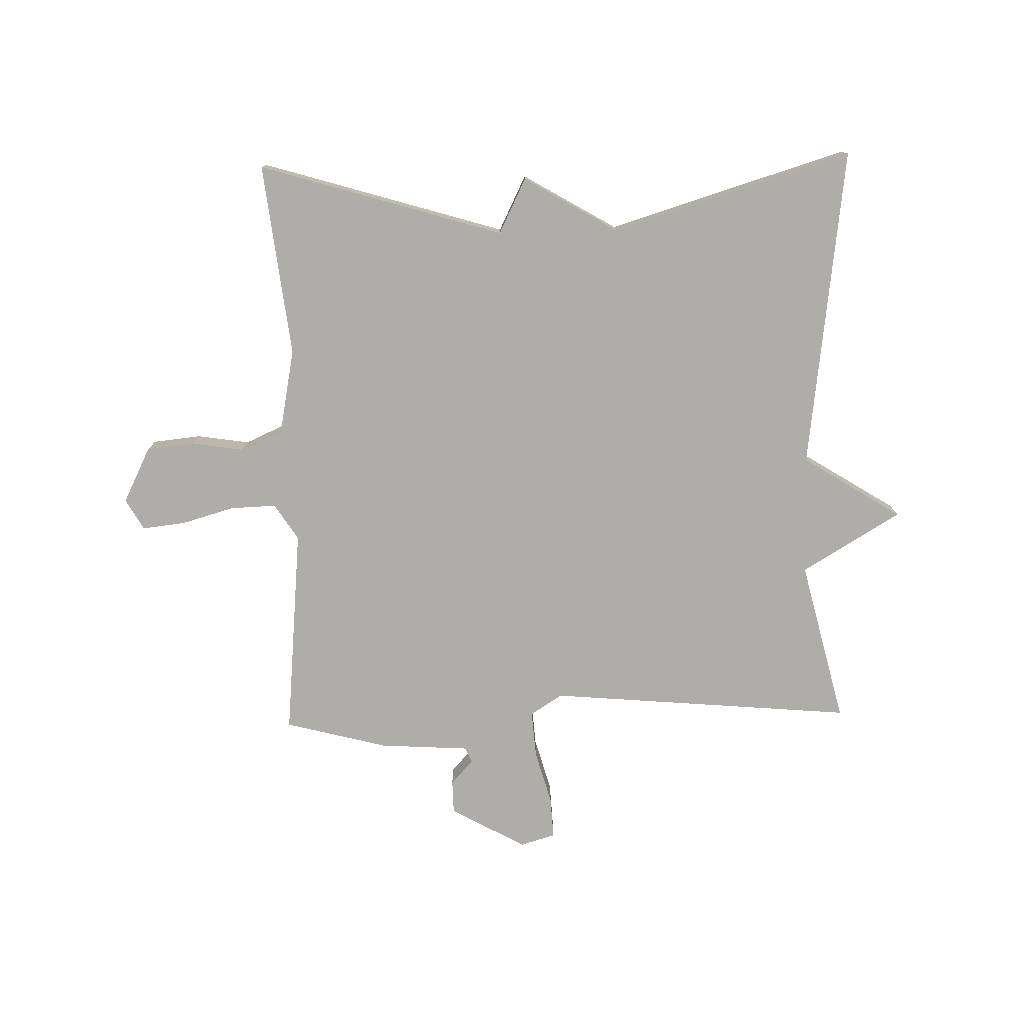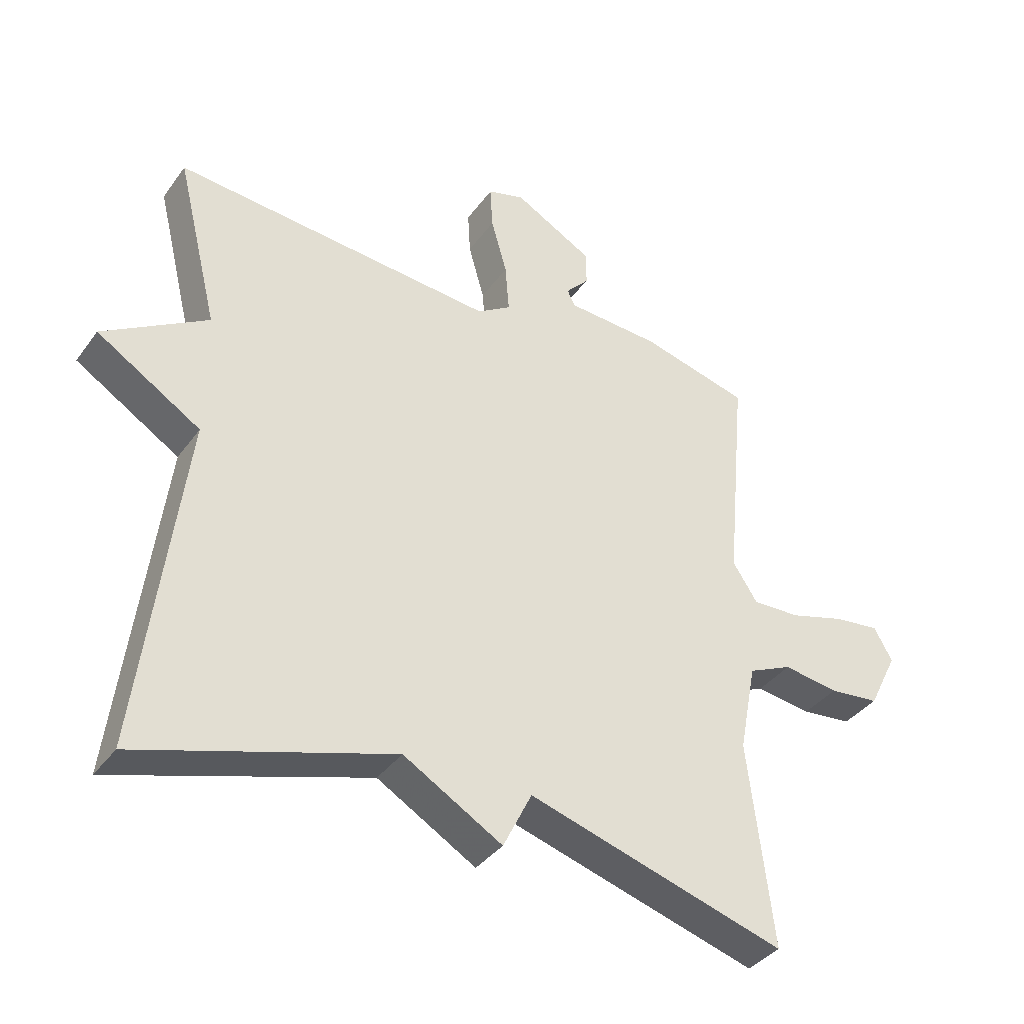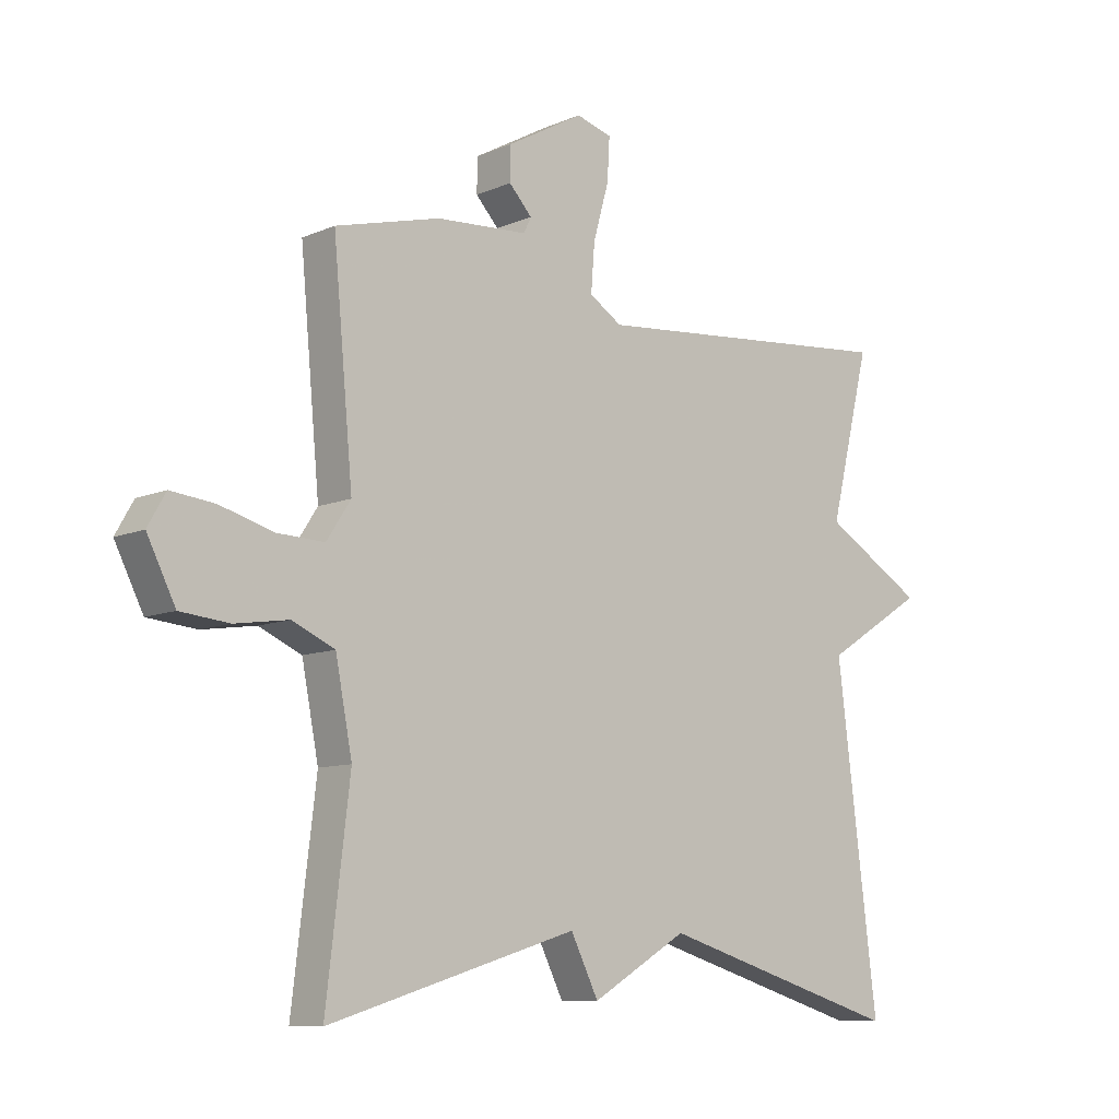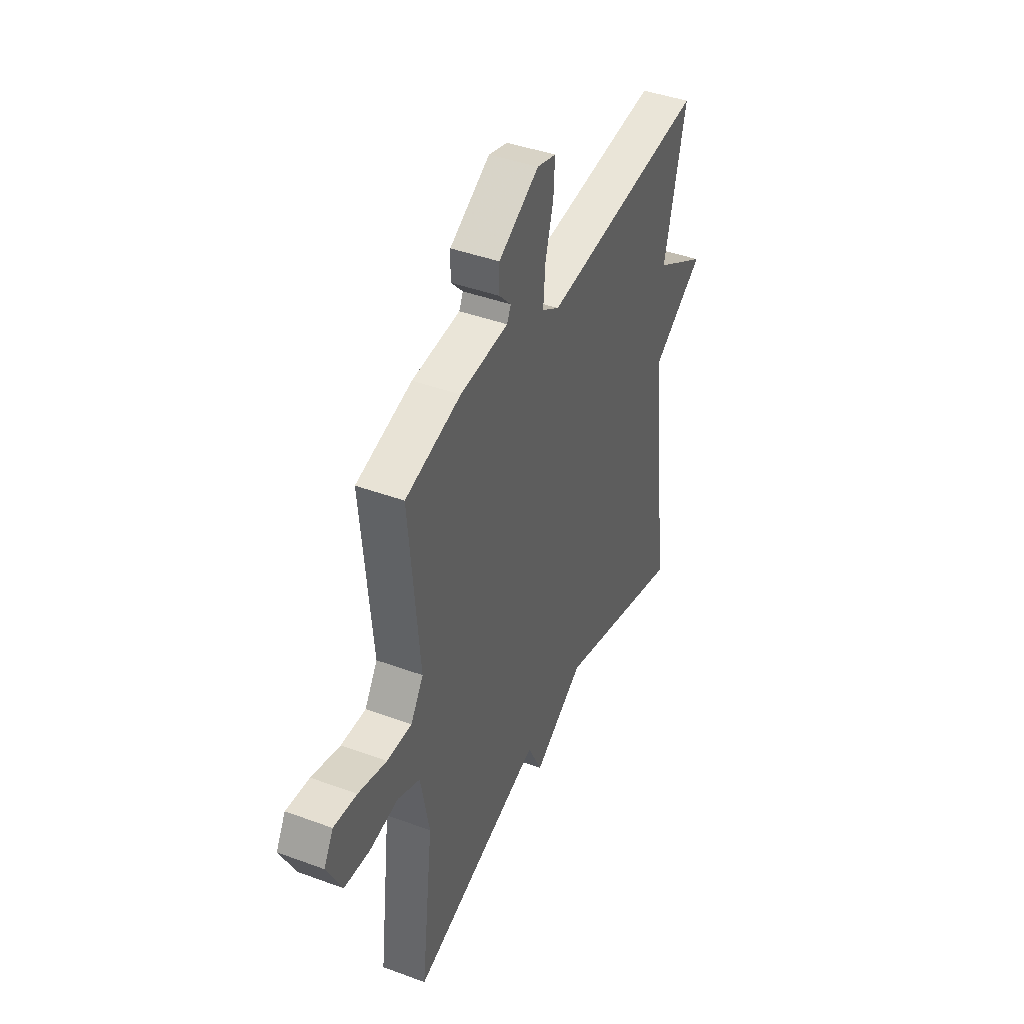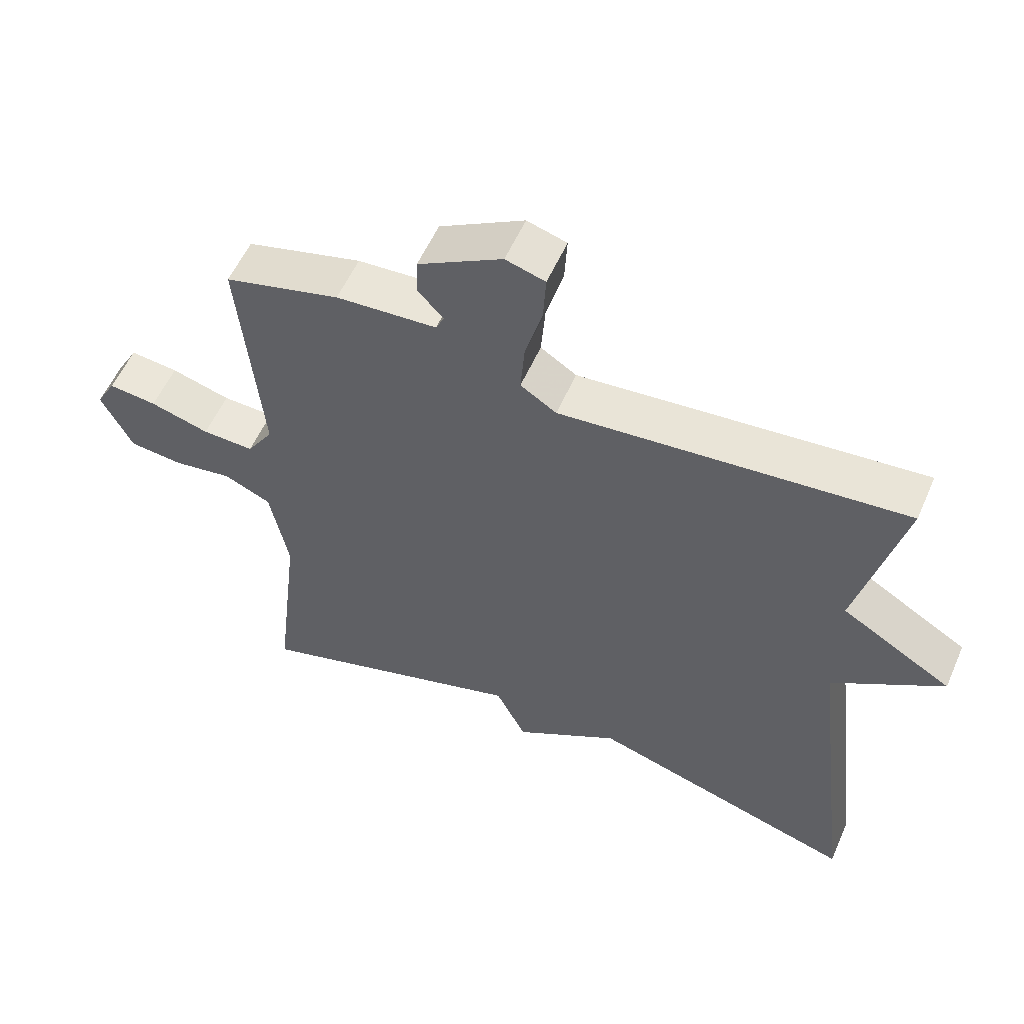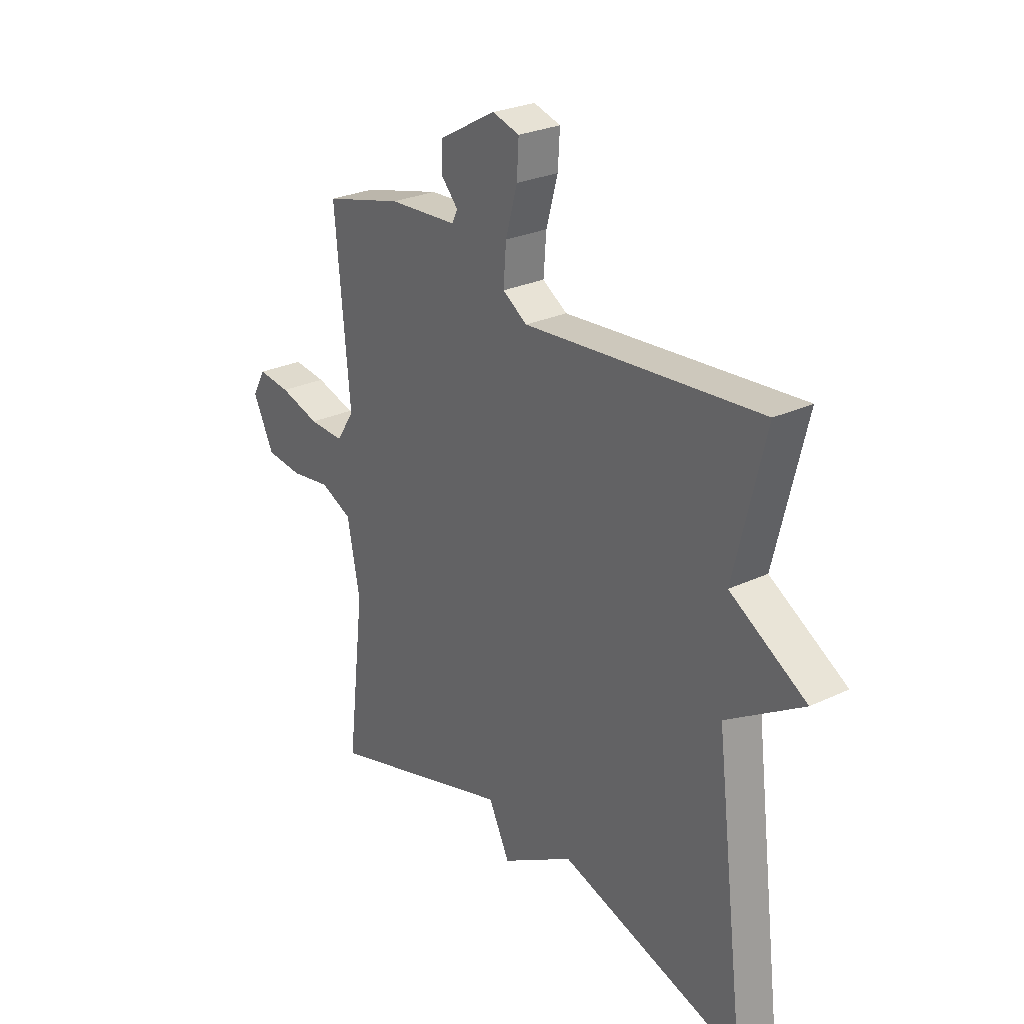
<metadata>
{"format":"obj","ext":"obj","renderer":"f3d","projection":"perspective","resolution":1024,"background":"white","views":[{"elev":-77.2,"azim":-178.7,"up":"+Y"},{"elev":-37.4,"azim":-31.6,"up":"+Z"},{"elev":-9.4,"azim":138.2,"up":"+Z"},{"elev":42.5,"azim":113.8,"up":"+Z"},{"elev":56.0,"azim":-156.5,"up":"+Z"},{"elev":26.8,"azim":-126.4,"up":"+Z"}]}
</metadata>
<code>
v -0.5 0.07 0.5
v 0.006 0.07 0.456
v 0.059 0.07 0.49
v 0.053 0.07 0.567
v 0.028 0.07 0.656
v 0.024 0.07 0.725
v 0.082 0.07 0.742
v 0.206 0.07 0.673
v 0.207 0.07 0.618
v 0.17 0.07 0.578
v 0.182 0.07 0.553
v 0.33 0.07 0.544
v 0.5 0.07 0.5
v 0.468 0.07 0.152
v 0.507 0.07 0.092
v 0.583 0.07 0.095
v 0.67 0.07 0.12
v 0.741 0.07 0.128
v 0.77 0.07 0.077
v 0.724 0.07 -0.015
v 0.645 0.07 -0.023
v 0.558 0.07 -0.01
v 0.489 0.07 -0.041
v 0.462 0.07 -0.181
v 0.5 0.07 -0.5
v 0.096 0.07 -0.379
v 0.051 0.07 -0.47
v -0.104 0.07 -0.379
v -0.5 0.07 -0.5
v -0.434 0.07 0.031
v -0.597 0.07 0.133
v -0.434 0.07 0.231
v -0.5 0 0.5
v 0.006 0 0.456
v 0.059 0 0.49
v 0.053 0 0.567
v 0.028 0 0.656
v 0.024 0 0.725
v 0.082 0 0.742
v 0.206 0 0.673
v 0.207 0 0.618
v 0.17 0 0.578
v 0.182 0 0.553
v 0.33 0 0.544
v 0.5 0 0.5
v 0.468 0 0.152
v 0.507 0 0.092
v 0.583 0 0.095
v 0.67 0 0.12
v 0.741 0 0.128
v 0.77 0 0.077
v 0.724 0 -0.015
v 0.645 0 -0.023
v 0.558 0 -0.01
v 0.489 0 -0.041
v 0.462 0 -0.181
v 0.5 0 -0.5
v 0.096 0 -0.379
v 0.051 0 -0.47
v -0.104 0 -0.379
v -0.5 0 -0.5
v -0.434 0 0.031
v -0.597 0 0.133
v -0.434 0 0.231
f 30 31 32
f 28 29 30
f 28 30 32
f 27 28 32
f 26 27 32
f 32 1 2
f 26 32 2
f 25 26 2
f 24 25 2
f 20 21 22
f 19 20 22
f 18 19 22
f 17 18 22
f 16 17 22
f 15 16 22 23
f 24 2 3
f 23 24 3
f 15 23 3
f 14 15 3
f 13 14 3
f 12 13 3
f 11 12 3
f 8 9 10
f 7 8 10
f 6 7 10
f 5 6 10
f 4 5 10
f 3 4 10 11
f 64 63 62
f 62 61 60
f 64 62 60
f 64 60 59
f 64 59 58
f 34 33 64
f 34 64 58
f 34 58 57
f 34 57 56
f 54 53 52
f 54 52 51
f 54 51 50
f 54 50 49
f 54 49 48
f 55 54 48 47
f 35 34 56
f 35 56 55
f 35 55 47
f 35 47 46
f 35 46 45
f 35 45 44
f 35 44 43
f 42 41 40
f 42 40 39
f 42 39 38
f 42 38 37
f 42 37 36
f 43 42 36 35
f 1 33 34 2
f 2 34 35 3
f 3 35 36 4
f 4 36 37 5
f 5 37 38 6
f 6 38 39 7
f 7 39 40 8
f 8 40 41 9
f 9 41 42 10
f 10 42 43 11
f 11 43 44 12
f 12 44 45 13
f 13 45 46 14
f 14 46 47 15
f 15 47 48 16
f 16 48 49 17
f 17 49 50 18
f 18 50 51 19
f 19 51 52 20
f 20 52 53 21
f 21 53 54 22
f 22 54 55 23
f 23 55 56 24
f 24 56 57 25
f 25 57 58 26
f 26 58 59 27
f 27 59 60 28
f 28 60 61 29
f 29 61 62 30
f 30 62 63 31
f 31 63 64 32
f 32 64 33 1

</code>
